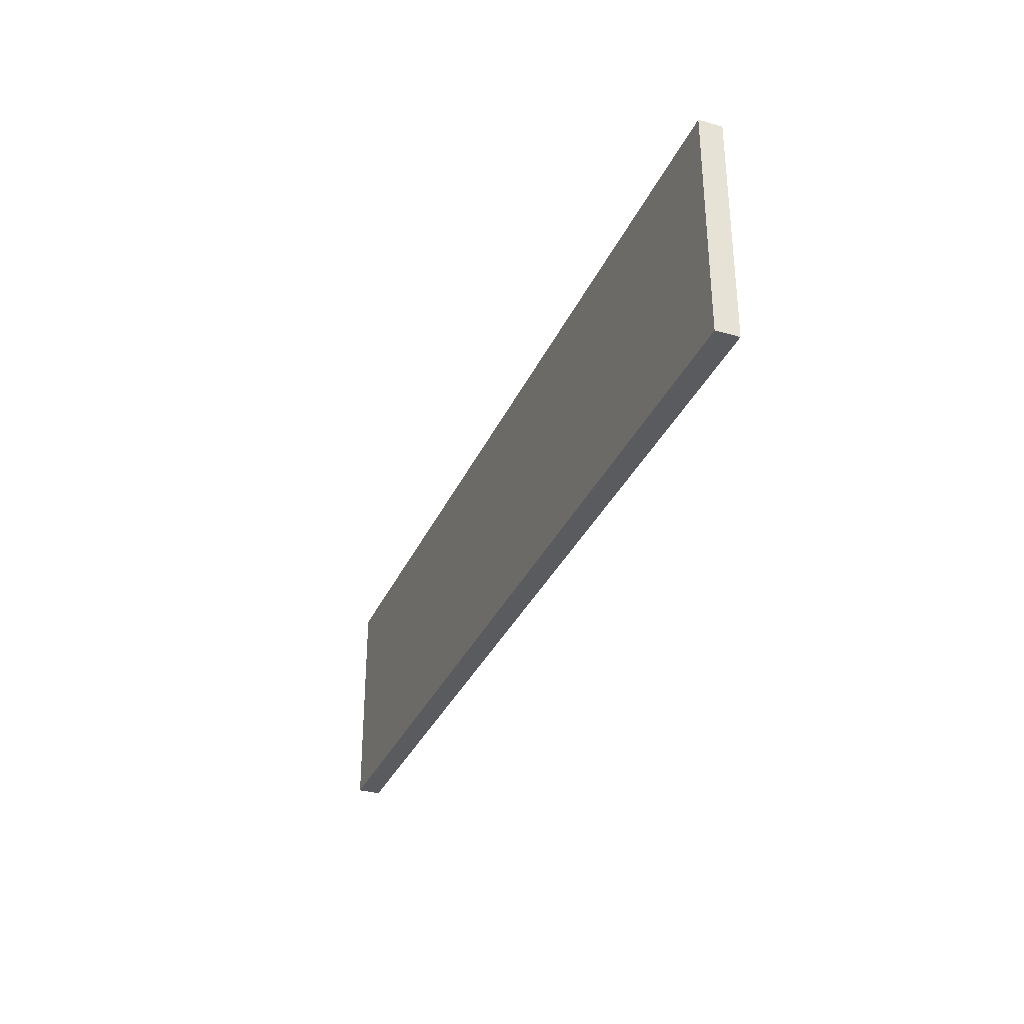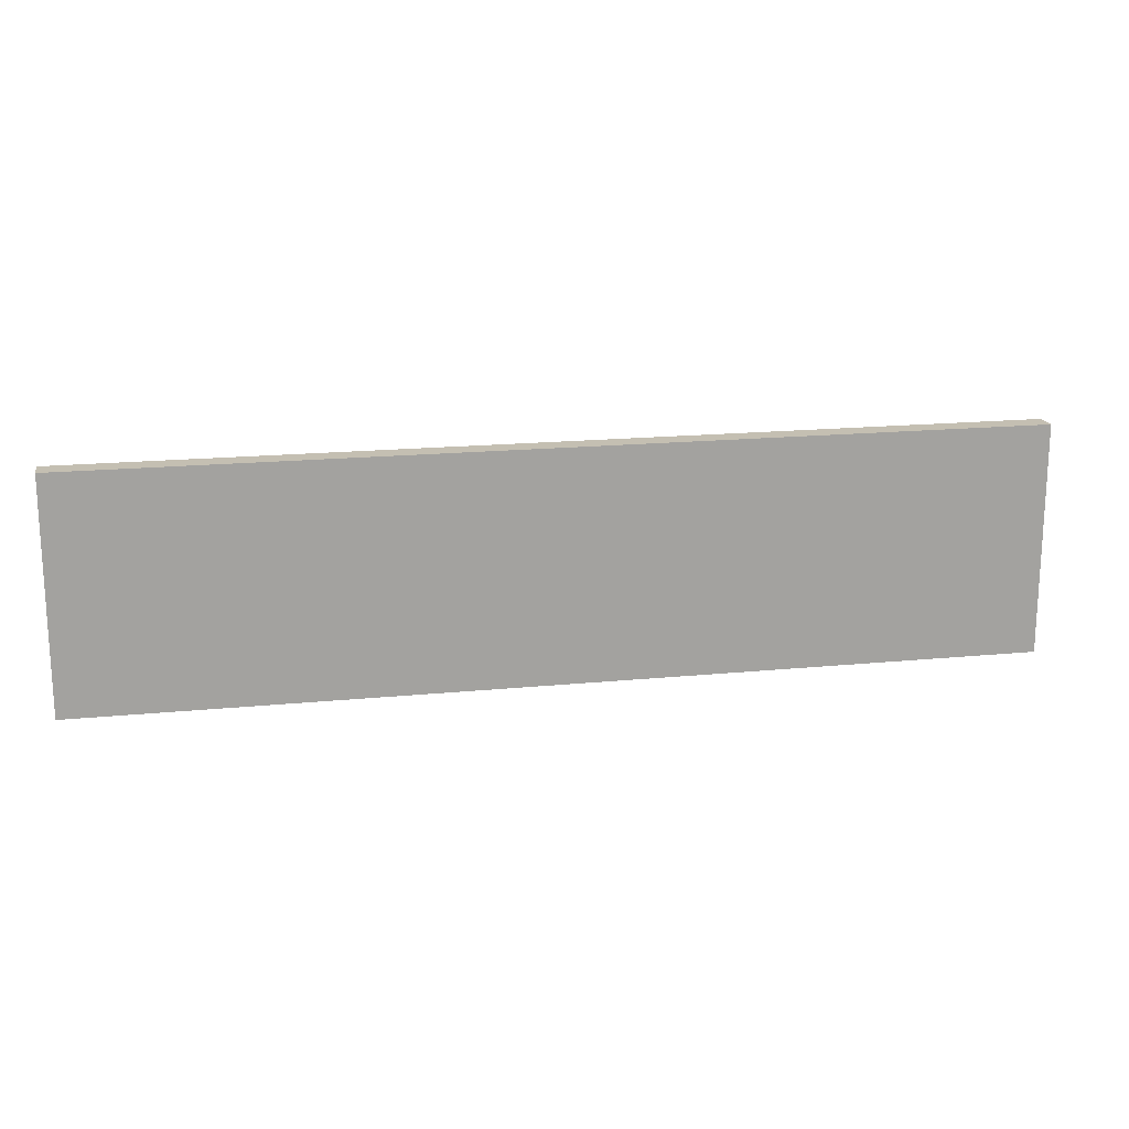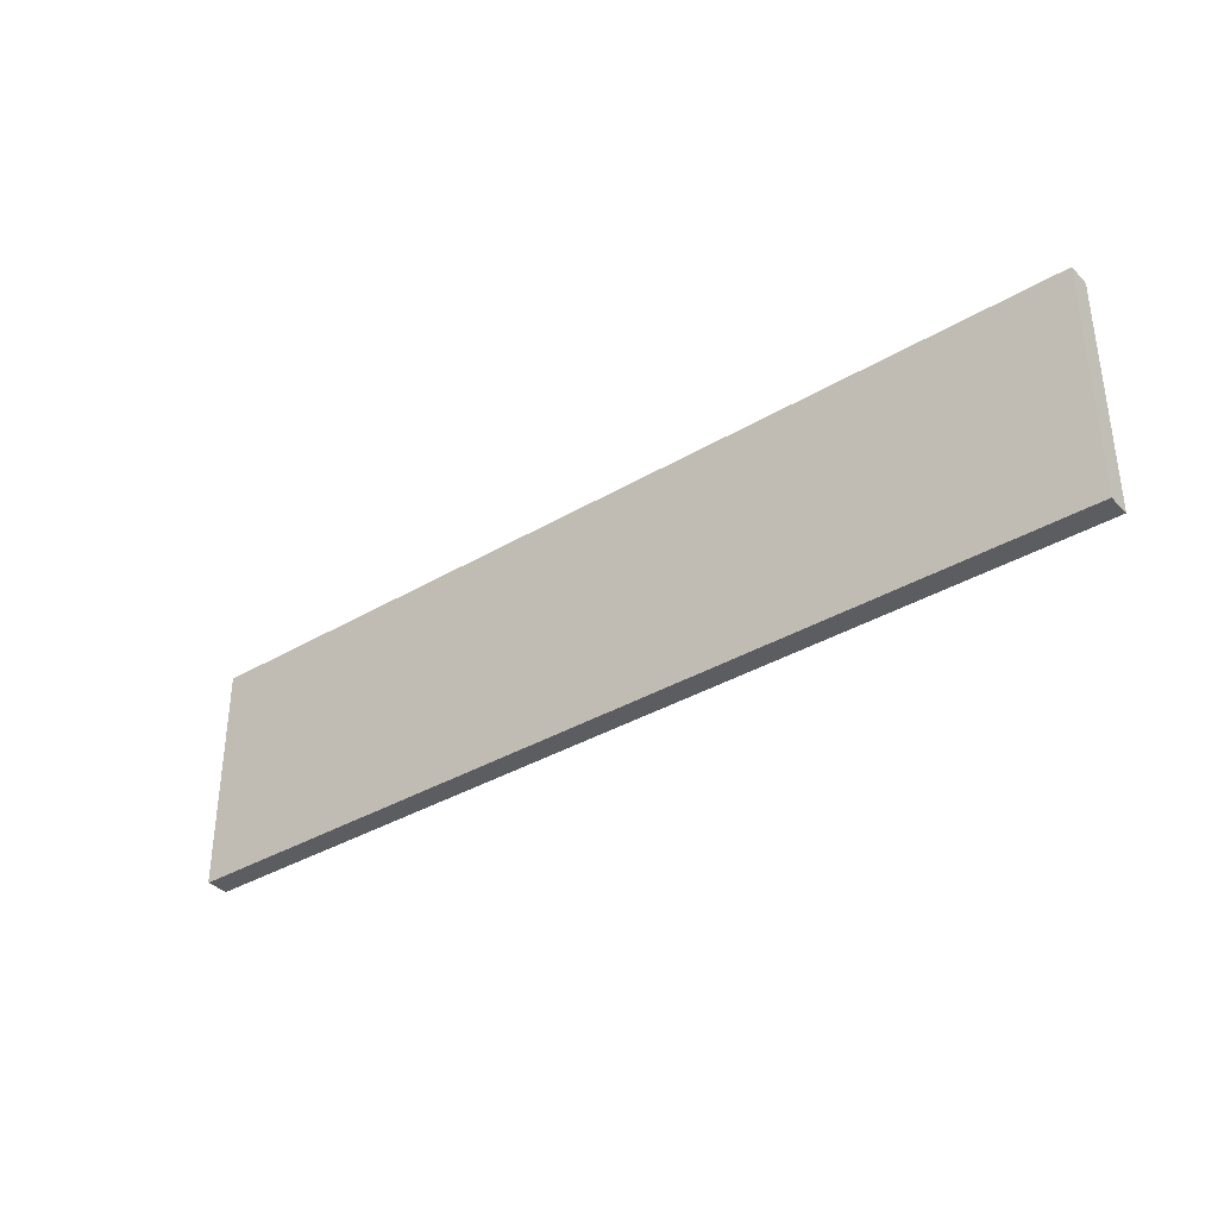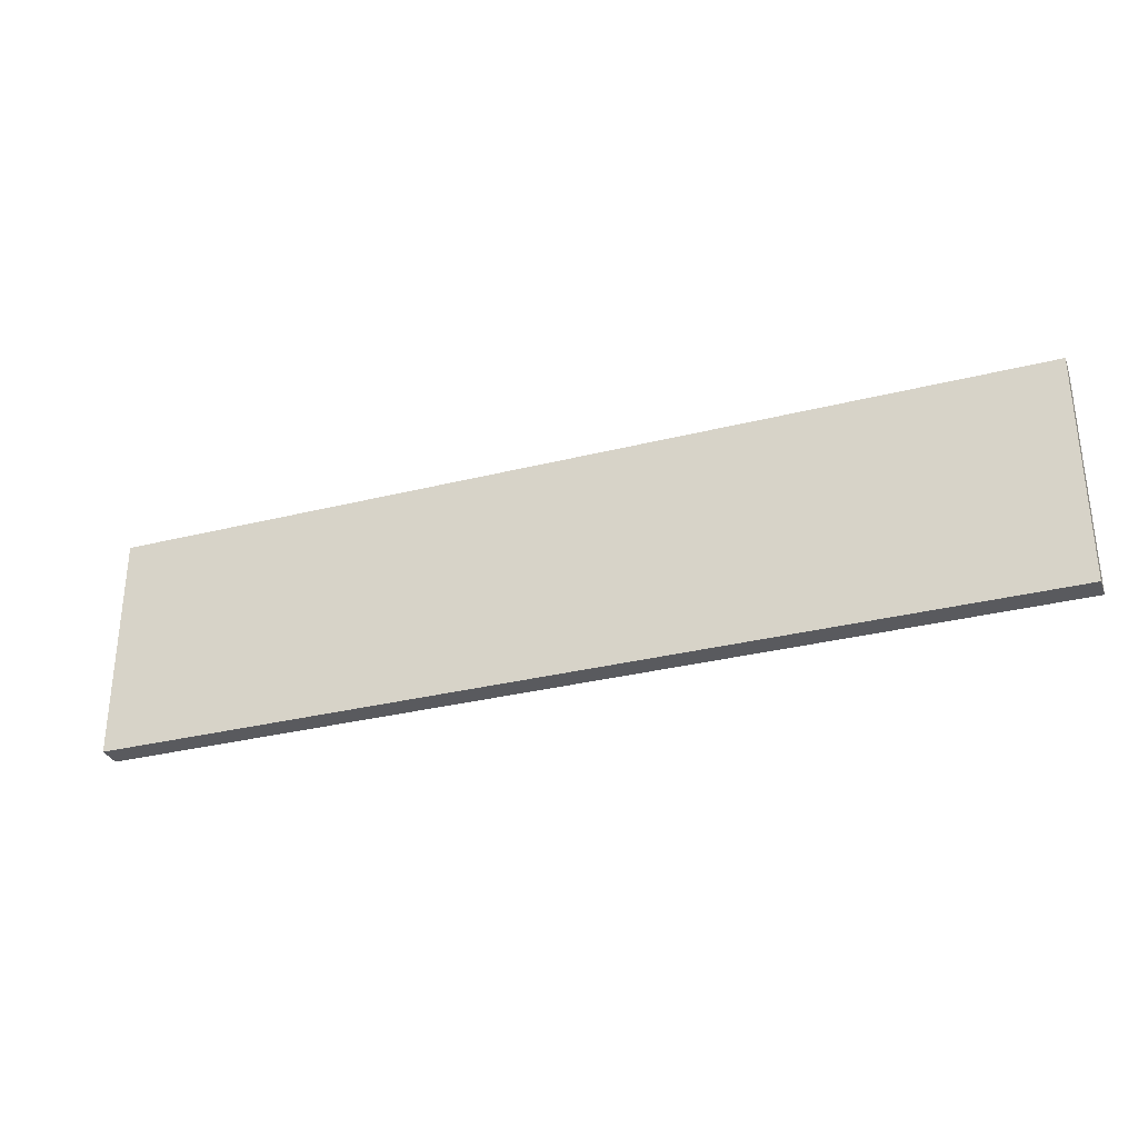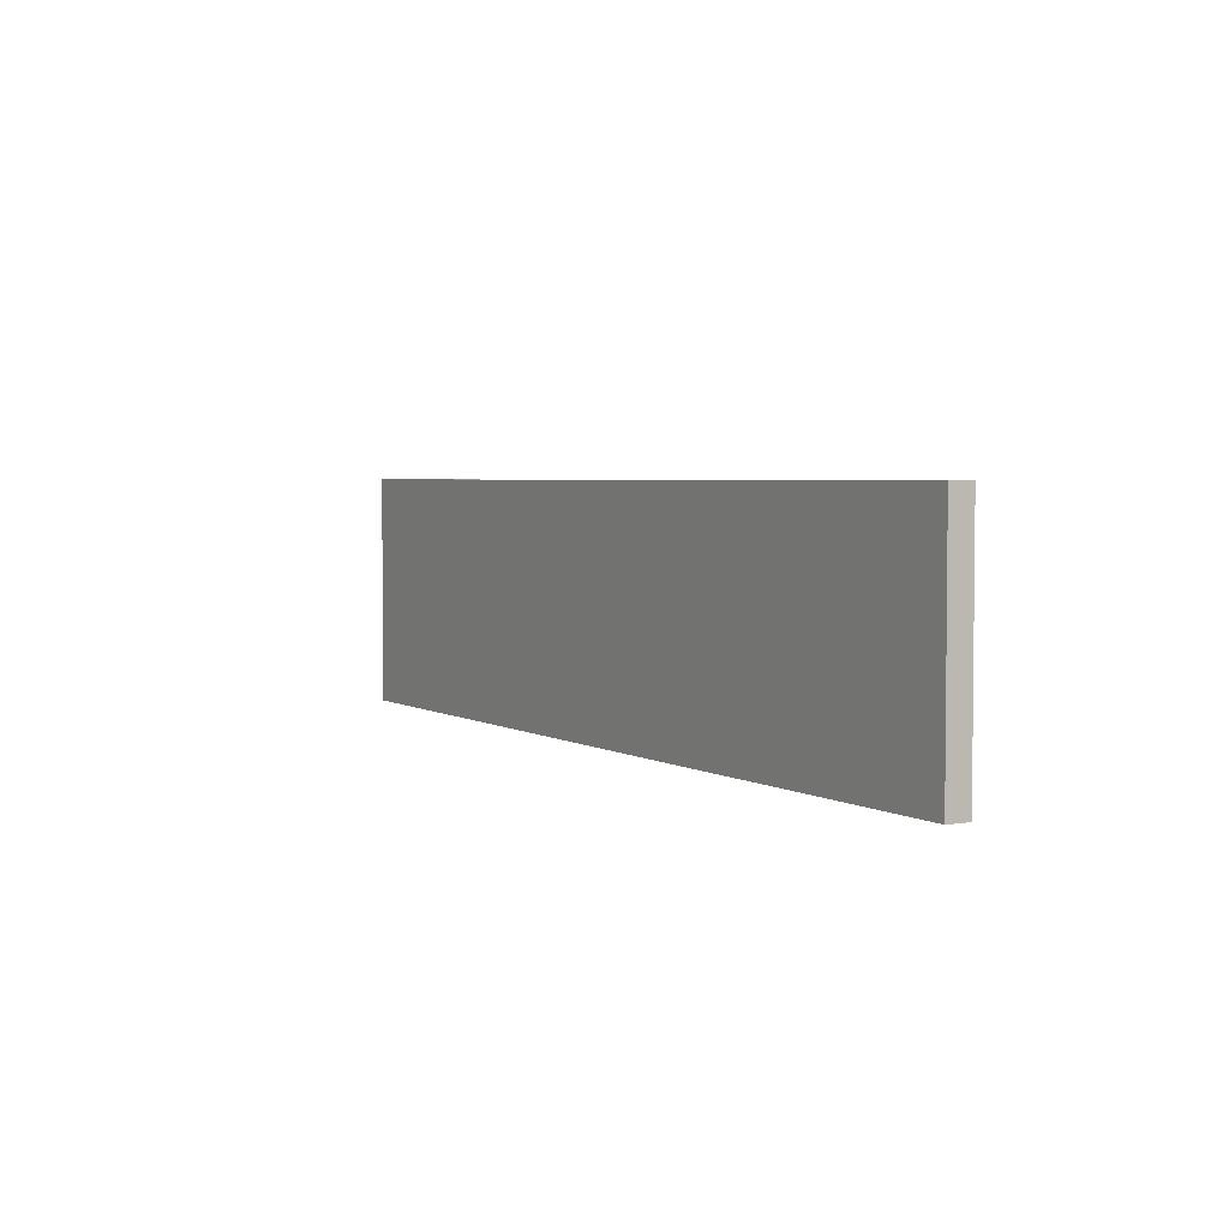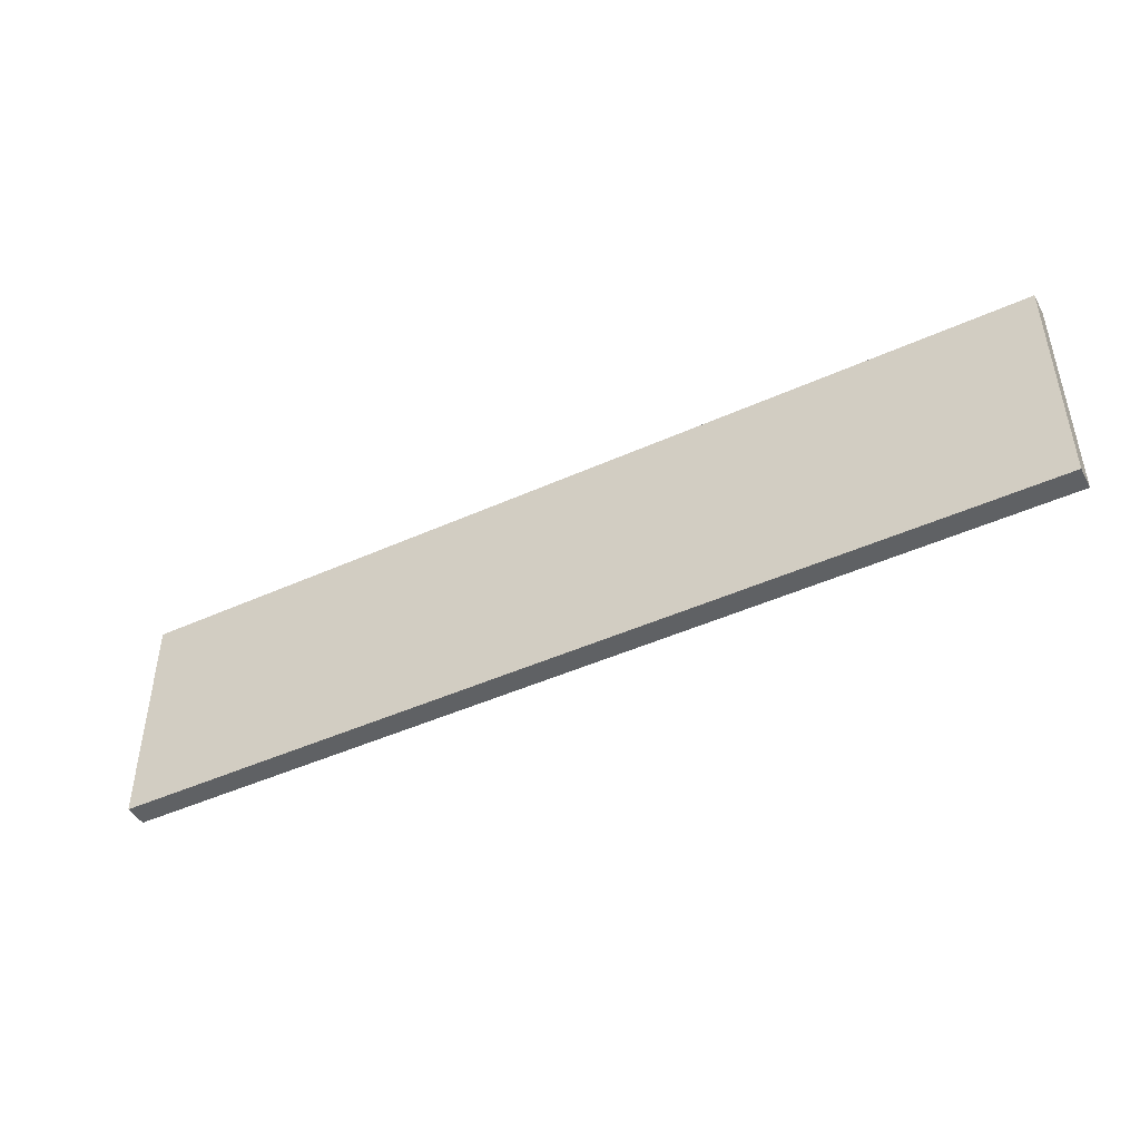
<metadata>
{"format":"obj","ext":"obj","renderer":"f3d","projection":"perspective","resolution":1024,"background":"white","views":[{"elev":-32.9,"azim":68.7,"up":"+Y"},{"elev":17.6,"azim":169.0,"up":"+Y"},{"elev":-35.5,"azim":38.2,"up":"+Y"},{"elev":-31.4,"azim":-160.3,"up":"+Y"},{"elev":3.6,"azim":60.5,"up":"+Y"},{"elev":-45.4,"azim":27.6,"up":"+Y"}]}
</metadata>
<code>
o Component_7_1/Component_7/mesh9/mesh9-geometry#mesh9-geometry
v 0.3968 0.2636 -0.3617
v -0.452 0.05552 -0.3617
v 0.3968 0.05552 -0.3617
v -0.452 0.2636 -0.3617
v 0.3968 0.05552 -0.3825
v -0.452 0.2636 -0.3825
v -0.452 0.05552 -0.3825
v 0.3968 0.2636 -0.3825
f 1 2 3
f 2 1 4
f 3 2 1
f 4 1 2
f 2 5 3
f 3 5 2
f 5 1 3
f 3 1 5
f 1 6 4
f 4 6 1
f 6 2 4
f 4 2 6
f 5 2 7
f 7 2 5
f 1 5 8
f 8 5 1
f 6 1 8
f 8 1 6
f 2 6 7
f 7 6 2
f 6 5 7
f 7 5 6
f 5 6 8
f 8 6 5

</code>
